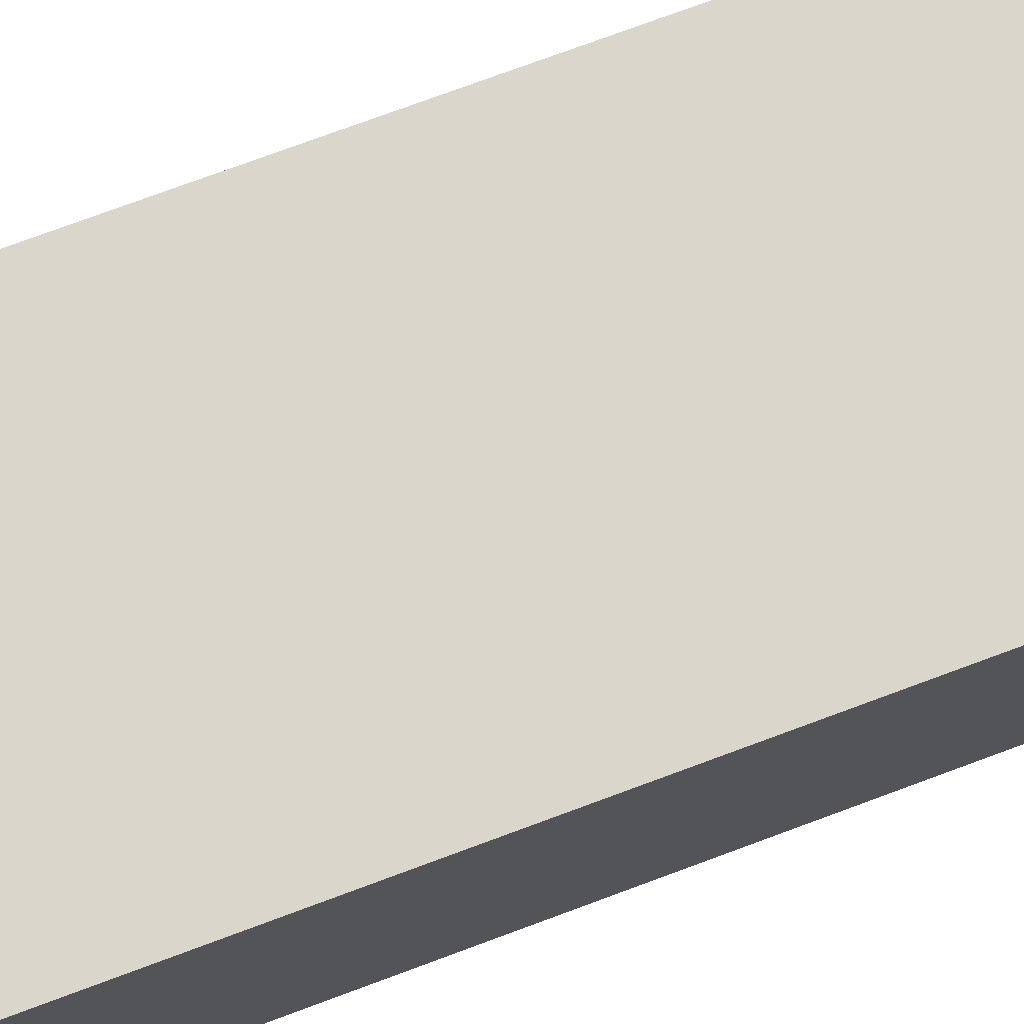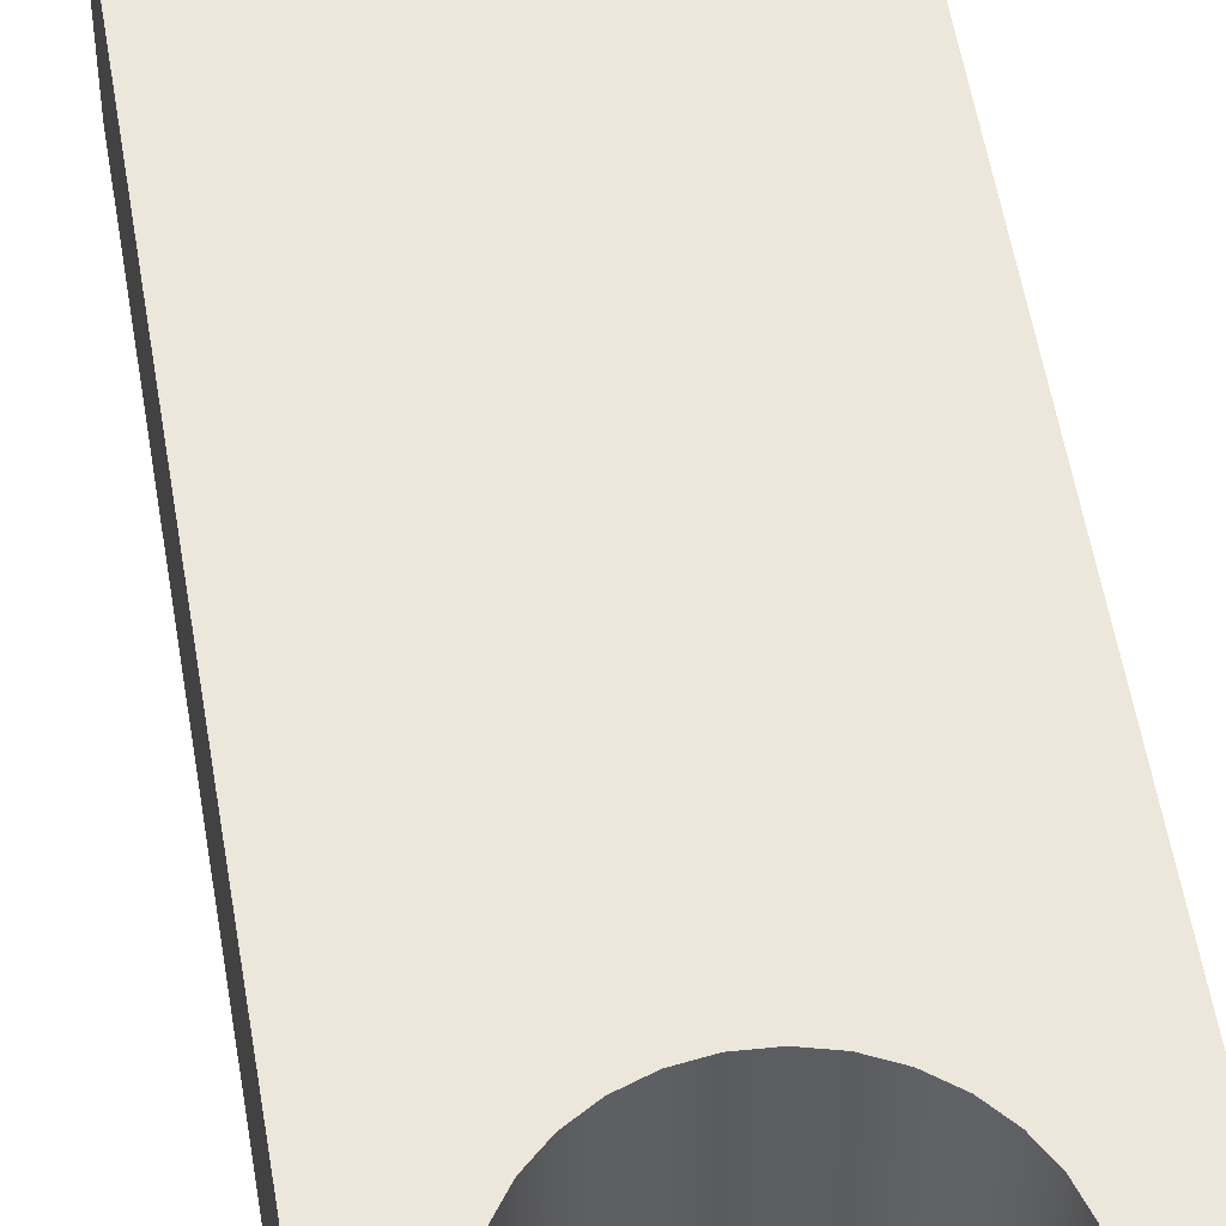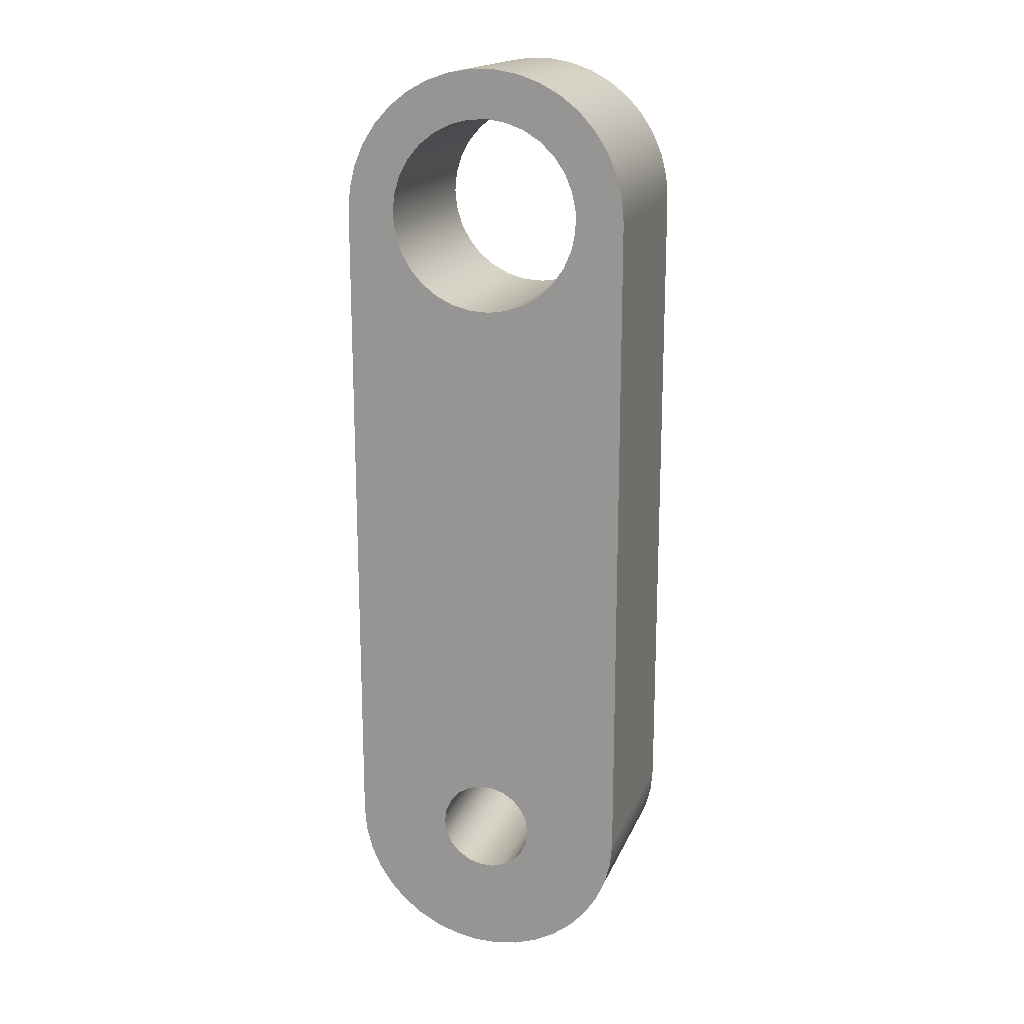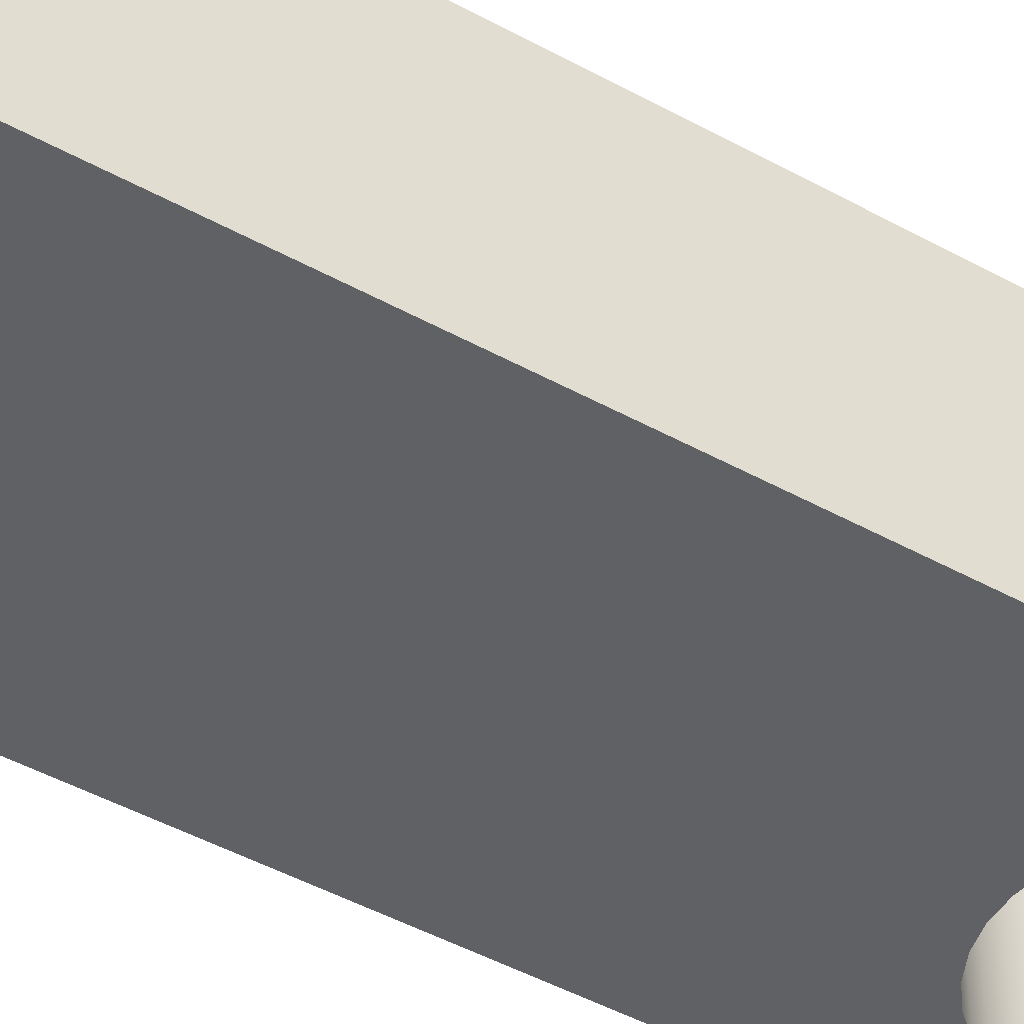
<metadata>
{"format":"obj","ext":"obj","renderer":"f3d","projection":"perspective","resolution":1024,"background":"white","views":[{"elev":73.8,"azim":-110.5,"up":"+Z"},{"elev":52.9,"azim":170.9,"up":"+Z"},{"elev":17.5,"azim":17.5,"up":"+Y"},{"elev":-45.6,"azim":57.4,"up":"+Z"}]}
</metadata>
<code>
v 20.86 -18.42 5.715
v 20.91 -18.93 5.715
v 21.06 -19.42 5.715
v 21.31 -19.87 5.715
v 21.65 -20.26 5.715
v 22.05 -20.57 5.715
v 22.51 -20.8 5.715
v 23.01 -20.93 5.715
v 23.53 -20.95 5.715
v 24.03 -20.88 5.715
v 24.52 -20.7 5.715
v 24.95 -20.42 5.715
v 25.32 -20.07 5.715
v 25.62 -19.65 5.715
v 25.82 -19.18 5.715
v 25.92 -18.67 5.715
v 25.92 -18.16 5.715
v 25.82 -17.66 5.715
v 25.62 -17.18 5.715
v 25.32 -16.76 5.715
v 24.95 -16.41 5.715
v 24.52 -16.14 5.715
v 24.03 -15.96 5.715
v 23.53 -15.88 5.715
v 23.01 -15.91 5.715
v 22.51 -16.03 5.715
v 22.05 -16.26 5.715
v 21.65 -16.58 5.715
v 21.31 -16.97 5.715
v 21.06 -17.41 5.715
v 20.91 -17.9 5.715
v 22.13 -36.2 5.715
v 22.18 -36.55 5.715
v 22.33 -36.88 5.715
v 22.57 -37.16 5.715
v 22.87 -37.35 5.715
v 23.22 -37.45 5.715
v 23.58 -37.45 5.715
v 23.92 -37.35 5.715
v 24.23 -37.16 5.715
v 24.47 -36.88 5.715
v 24.62 -36.55 5.715
v 24.67 -36.2 5.715
v 24.62 -35.84 5.715
v 24.47 -35.51 5.715
v 24.23 -35.24 5.715
v 23.92 -35.04 5.715
v 23.58 -34.94 5.715
v 23.22 -34.94 5.715
v 22.87 -35.04 5.715
v 22.57 -35.24 5.715
v 22.33 -35.51 5.715
v 22.18 -35.84 5.715
v 19.59 -18.42 5.715
v 19.64 -17.79 5.715
v 19.79 -17.18 5.715
v 20.05 -16.6 5.715
v 20.39 -16.08 5.715
v 20.82 -15.61 5.715
v 21.31 -15.23 5.715
v 21.87 -14.93 5.715
v 22.46 -14.72 5.715
v 23.08 -14.62 5.715
v 23.71 -14.62 5.715
v 24.33 -14.72 5.715
v 24.93 -14.93 5.715
v 25.48 -15.23 5.715
v 25.98 -15.61 5.715
v 26.4 -16.08 5.715
v 26.75 -16.6 5.715
v 27 -17.18 5.715
v 27.16 -17.79 5.715
v 27.21 -18.42 5.715
v 27.21 -36.2 5.715
v 27.15 -36.82 5.715
v 27 -37.43 5.715
v 26.75 -38.01 5.715
v 26.4 -38.54 5.715
v 25.98 -39 5.715
v 25.48 -39.39 5.715
v 24.93 -39.69 5.715
v 24.33 -39.89 5.715
v 23.71 -39.99 5.715
v 23.08 -39.99 5.715
v 22.46 -39.89 5.715
v 21.87 -39.69 5.715
v 21.31 -39.39 5.715
v 20.82 -39 5.715
v 20.39 -38.54 5.715
v 20.05 -38.01 5.715
v 19.79 -37.43 5.715
v 19.64 -36.83 5.715
v 19.59 -36.2 5.715
v 27.21 -36.2 5.715
v 27.21 -18.42 5.715
v 27.21 -18.42 10.8
v 27.21 -36.2 10.8
v 27.21 -18.42 5.715
v 27.16 -17.79 5.715
v 27 -17.18 5.715
v 26.75 -16.6 5.715
v 26.4 -16.08 5.715
v 25.98 -15.61 5.715
v 25.48 -15.23 5.715
v 24.93 -14.93 5.715
v 24.33 -14.72 5.715
v 23.71 -14.62 5.715
v 23.08 -14.62 5.715
v 22.46 -14.72 5.715
v 21.87 -14.93 5.715
v 21.31 -15.23 5.715
v 20.82 -15.61 5.715
v 20.39 -16.08 5.715
v 20.05 -16.6 5.715
v 19.79 -17.18 5.715
v 19.64 -17.79 5.715
v 19.59 -18.42 5.715
v 19.59 -18.42 10.8
v 19.64 -17.79 10.8
v 19.79 -17.18 10.8
v 20.05 -16.6 10.8
v 20.39 -16.08 10.8
v 20.82 -15.61 10.8
v 21.31 -15.23 10.8
v 21.87 -14.93 10.8
v 22.46 -14.72 10.8
v 23.08 -14.62 10.8
v 23.71 -14.62 10.8
v 24.33 -14.72 10.8
v 24.93 -14.93 10.8
v 25.48 -15.23 10.8
v 25.98 -15.61 10.8
v 26.4 -16.08 10.8
v 26.75 -16.6 10.8
v 27 -17.18 10.8
v 27.16 -17.79 10.8
v 27.21 -18.42 10.8
v 22.13 -36.2 5.715
v 22.18 -35.84 5.715
v 22.33 -35.51 5.715
v 22.57 -35.24 5.715
v 22.87 -35.04 5.715
v 23.22 -34.94 5.715
v 23.58 -34.94 5.715
v 23.92 -35.04 5.715
v 24.23 -35.24 5.715
v 24.47 -35.51 5.715
v 24.62 -35.84 5.715
v 24.67 -36.2 5.715
v 24.62 -36.55 5.715
v 24.47 -36.88 5.715
v 24.23 -37.16 5.715
v 23.92 -37.35 5.715
v 23.58 -37.45 5.715
v 23.22 -37.45 5.715
v 22.87 -37.35 5.715
v 22.57 -37.16 5.715
v 22.33 -36.88 5.715
v 22.18 -36.55 5.715
v 22.13 -36.2 10.8
v 22.18 -36.55 10.8
v 22.33 -36.88 10.8
v 22.57 -37.16 10.8
v 22.87 -37.35 10.8
v 23.22 -37.45 10.8
v 23.58 -37.45 10.8
v 23.92 -37.35 10.8
v 24.23 -37.16 10.8
v 24.47 -36.88 10.8
v 24.62 -36.55 10.8
v 24.67 -36.2 10.8
v 24.62 -35.84 10.8
v 24.47 -35.51 10.8
v 24.23 -35.24 10.8
v 23.92 -35.04 10.8
v 23.58 -34.94 10.8
v 23.22 -34.94 10.8
v 22.87 -35.04 10.8
v 22.57 -35.24 10.8
v 22.33 -35.51 10.8
v 22.18 -35.84 10.8
v 22.13 -36.2 10.8
v 22.13 -36.2 5.715
v 20.86 -18.42 5.715
v 20.91 -17.9 5.715
v 21.06 -17.41 5.715
v 21.31 -16.97 5.715
v 21.65 -16.58 5.715
v 22.05 -16.26 5.715
v 22.51 -16.03 5.715
v 23.01 -15.91 5.715
v 23.53 -15.88 5.715
v 24.03 -15.96 5.715
v 24.52 -16.14 5.715
v 24.95 -16.41 5.715
v 25.32 -16.76 5.715
v 25.62 -17.18 5.715
v 25.82 -17.66 5.715
v 25.92 -18.16 5.715
v 25.92 -18.67 5.715
v 25.82 -19.18 5.715
v 25.62 -19.65 5.715
v 25.32 -20.07 5.715
v 24.95 -20.42 5.715
v 24.52 -20.7 5.715
v 24.03 -20.88 5.715
v 23.53 -20.95 5.715
v 23.01 -20.93 5.715
v 22.51 -20.8 5.715
v 22.05 -20.57 5.715
v 21.65 -20.26 5.715
v 21.31 -19.87 5.715
v 21.06 -19.42 5.715
v 20.91 -18.93 5.715
v 20.86 -18.42 10.8
v 20.91 -18.93 10.8
v 21.06 -19.42 10.8
v 21.31 -19.87 10.8
v 21.65 -20.26 10.8
v 22.05 -20.57 10.8
v 22.51 -20.8 10.8
v 23.01 -20.93 10.8
v 23.53 -20.95 10.8
v 24.03 -20.88 10.8
v 24.52 -20.7 10.8
v 24.95 -20.42 10.8
v 25.32 -20.07 10.8
v 25.62 -19.65 10.8
v 25.82 -19.18 10.8
v 25.92 -18.67 10.8
v 25.92 -18.16 10.8
v 25.82 -17.66 10.8
v 25.62 -17.18 10.8
v 25.32 -16.76 10.8
v 24.95 -16.41 10.8
v 24.52 -16.14 10.8
v 24.03 -15.96 10.8
v 23.53 -15.88 10.8
v 23.01 -15.91 10.8
v 22.51 -16.03 10.8
v 22.05 -16.26 10.8
v 21.65 -16.58 10.8
v 21.31 -16.97 10.8
v 21.06 -17.41 10.8
v 20.91 -17.9 10.8
v 20.86 -18.42 10.8
v 20.86 -18.42 5.715
v 19.59 -36.2 5.715
v 19.64 -36.83 5.715
v 19.79 -37.43 5.715
v 20.05 -38.01 5.715
v 20.39 -38.54 5.715
v 20.82 -39 5.715
v 21.31 -39.39 5.715
v 21.87 -39.69 5.715
v 22.46 -39.89 5.715
v 23.08 -39.99 5.715
v 23.71 -39.99 5.715
v 24.33 -39.89 5.715
v 24.93 -39.69 5.715
v 25.48 -39.39 5.715
v 25.98 -39 5.715
v 26.4 -38.54 5.715
v 26.75 -38.01 5.715
v 27 -37.43 5.715
v 27.15 -36.82 5.715
v 27.21 -36.2 5.715
v 27.21 -36.2 10.8
v 27.15 -36.82 10.8
v 27 -37.43 10.8
v 26.75 -38.01 10.8
v 26.4 -38.54 10.8
v 25.98 -39 10.8
v 25.48 -39.39 10.8
v 24.93 -39.69 10.8
v 24.33 -39.89 10.8
v 23.71 -39.99 10.8
v 23.08 -39.99 10.8
v 22.46 -39.89 10.8
v 21.87 -39.69 10.8
v 21.31 -39.39 10.8
v 20.82 -39 10.8
v 20.39 -38.54 10.8
v 20.05 -38.01 10.8
v 19.79 -37.43 10.8
v 19.64 -36.83 10.8
v 19.59 -36.2 10.8
v 19.59 -18.42 5.715
v 19.59 -36.2 5.715
v 19.59 -36.2 10.8
v 19.59 -18.42 10.8
v 20.86 -18.42 10.8
v 20.91 -17.9 10.8
v 21.06 -17.41 10.8
v 21.31 -16.97 10.8
v 21.65 -16.58 10.8
v 22.05 -16.26 10.8
v 22.51 -16.03 10.8
v 23.01 -15.91 10.8
v 23.53 -15.88 10.8
v 24.03 -15.96 10.8
v 24.52 -16.14 10.8
v 24.95 -16.41 10.8
v 25.32 -16.76 10.8
v 25.62 -17.18 10.8
v 25.82 -17.66 10.8
v 25.92 -18.16 10.8
v 25.92 -18.67 10.8
v 25.82 -19.18 10.8
v 25.62 -19.65 10.8
v 25.32 -20.07 10.8
v 24.95 -20.42 10.8
v 24.52 -20.7 10.8
v 24.03 -20.88 10.8
v 23.53 -20.95 10.8
v 23.01 -20.93 10.8
v 22.51 -20.8 10.8
v 22.05 -20.57 10.8
v 21.65 -20.26 10.8
v 21.31 -19.87 10.8
v 21.06 -19.42 10.8
v 20.91 -18.93 10.8
v 22.13 -36.2 10.8
v 22.18 -35.84 10.8
v 22.33 -35.51 10.8
v 22.57 -35.24 10.8
v 22.87 -35.04 10.8
v 23.22 -34.94 10.8
v 23.58 -34.94 10.8
v 23.92 -35.04 10.8
v 24.23 -35.24 10.8
v 24.47 -35.51 10.8
v 24.62 -35.84 10.8
v 24.67 -36.2 10.8
v 24.62 -36.55 10.8
v 24.47 -36.88 10.8
v 24.23 -37.16 10.8
v 23.92 -37.35 10.8
v 23.58 -37.45 10.8
v 23.22 -37.45 10.8
v 22.87 -37.35 10.8
v 22.57 -37.16 10.8
v 22.33 -36.88 10.8
v 22.18 -36.55 10.8
v 27.21 -18.42 10.8
v 27.16 -17.79 10.8
v 27 -17.18 10.8
v 26.75 -16.6 10.8
v 26.4 -16.08 10.8
v 25.98 -15.61 10.8
v 25.48 -15.23 10.8
v 24.93 -14.93 10.8
v 24.33 -14.72 10.8
v 23.71 -14.62 10.8
v 23.08 -14.62 10.8
v 22.46 -14.72 10.8
v 21.87 -14.93 10.8
v 21.31 -15.23 10.8
v 20.82 -15.61 10.8
v 20.39 -16.08 10.8
v 20.05 -16.6 10.8
v 19.79 -17.18 10.8
v 19.64 -17.79 10.8
v 19.59 -18.42 10.8
v 19.59 -36.2 10.8
v 19.64 -36.83 10.8
v 19.79 -37.43 10.8
v 20.05 -38.01 10.8
v 20.39 -38.54 10.8
v 20.82 -39 10.8
v 21.31 -39.39 10.8
v 21.87 -39.69 10.8
v 22.46 -39.89 10.8
v 23.08 -39.99 10.8
v 23.71 -39.99 10.8
v 24.33 -39.89 10.8
v 24.93 -39.69 10.8
v 25.48 -39.39 10.8
v 25.98 -39 10.8
v 26.4 -38.54 10.8
v 26.75 -38.01 10.8
v 27 -37.43 10.8
v 27.15 -36.82 10.8
v 27.21 -36.2 10.8
g ef9a3134-e2d5-11ea-bf01-54bf646e7e1f
f 2 54 1
f 1 54 55
f 1 55 56
f 2 3 54
f 54 3 93
f 93 3 4
f 93 4 5
f 6 52 5
f 5 52 53
f 5 53 93
f 93 53 32
f 93 32 89
f 89 32 88
f 88 32 87
f 87 32 33
f 87 33 86
f 86 33 34
f 86 34 85
f 85 34 35
f 85 35 36
f 52 6 51
f 51 6 7
f 51 7 50
f 50 7 8
f 50 8 49
f 49 8 9
f 49 9 48
f 48 9 10
f 48 10 47
f 47 10 46
f 46 10 11
f 46 11 45
f 45 11 12
f 45 12 13
f 14 74 13
f 13 74 44
f 13 44 45
f 74 14 73
f 73 14 15
f 73 15 16
f 17 70 16
f 16 70 71
f 16 71 72
f 70 17 69
f 69 17 18
f 69 18 68
f 68 18 19
f 68 19 67
f 67 19 20
f 67 20 21
f 67 21 66
f 66 21 22
f 66 22 65
f 65 22 23
f 65 23 64
f 64 23 24
f 64 24 63
f 63 24 25
f 63 25 62
f 62 25 26
f 62 26 27
f 62 27 61
f 61 27 28
f 61 28 60
f 60 28 29
f 60 29 59
f 59 29 30
f 59 30 31
f 59 31 58
f 58 31 1
f 58 1 57
f 57 1 56
f 85 36 84
f 84 36 37
f 84 37 38
f 84 38 83
f 83 38 39
f 83 39 82
f 82 39 40
f 82 40 41
f 82 41 81
f 81 41 42
f 81 42 80
f 80 42 43
f 80 43 79
f 79 43 78
f 78 43 74
f 78 74 77
f 77 74 76
f 76 74 75
f 43 44 74
f 72 73 16
f 89 90 93
f 93 90 91
f 93 91 92
g ef9b4358-e2d5-11ea-91da-54bf646e7e1f
f 94 95 97
f 97 95 96
g ef9d8e66-e2d5-11ea-b91d-54bf646e7e1f
f 137 98 136
f 136 98 99
f 136 99 135
f 135 99 100
f 135 100 134
f 134 100 101
f 134 101 133
f 133 101 102
f 133 102 132
f 132 102 103
f 132 103 131
f 131 103 104
f 131 104 130
f 130 104 105
f 130 105 129
f 129 105 106
f 129 106 128
f 128 106 107
f 128 107 127
f 127 107 108
f 127 108 126
f 126 108 109
f 126 109 125
f 125 109 110
f 125 110 124
f 124 110 111
f 124 111 123
f 123 111 112
f 123 112 122
f 122 112 113
f 122 113 121
f 121 113 114
f 121 114 120
f 120 114 115
f 120 115 119
f 119 115 116
f 119 116 118
f 118 116 117
g ef9e792e-e2d5-11ea-b53d-54bf646e7e1f
f 139 181 138
f 138 181 182
f 183 160 159
f 159 160 161
f 159 161 158
f 158 161 162
f 158 162 157
f 157 162 163
f 157 163 156
f 156 163 164
f 156 164 155
f 155 164 165
f 155 165 154
f 154 165 166
f 154 166 153
f 153 166 167
f 153 167 152
f 152 167 168
f 152 168 151
f 151 168 169
f 151 169 150
f 150 169 170
f 150 170 149
f 149 170 171
f 149 171 148
f 148 171 172
f 148 172 147
f 147 172 173
f 147 173 146
f 146 173 174
f 146 174 145
f 145 174 175
f 145 175 144
f 144 175 176
f 144 176 143
f 143 176 177
f 143 177 142
f 142 177 178
f 142 178 141
f 141 178 179
f 141 179 140
f 140 179 180
f 140 180 139
f 139 180 181
g ef9f640a-e2d5-11ea-9380-54bf646e7e1f
f 185 245 184
f 184 245 246
f 247 215 214
f 214 215 216
f 214 216 213
f 213 216 217
f 213 217 212
f 212 217 218
f 212 218 211
f 211 218 219
f 211 219 210
f 210 219 220
f 210 220 209
f 209 220 221
f 209 221 208
f 208 221 222
f 208 222 207
f 207 222 223
f 207 223 206
f 206 223 224
f 206 224 205
f 205 224 225
f 205 225 204
f 204 225 226
f 204 226 203
f 203 226 227
f 203 227 202
f 202 227 228
f 202 228 201
f 201 228 229
f 201 229 200
f 200 229 230
f 200 230 199
f 199 230 231
f 199 231 198
f 198 231 232
f 198 232 197
f 197 232 233
f 197 233 196
f 196 233 234
f 196 234 195
f 195 234 235
f 195 235 194
f 194 235 236
f 194 236 193
f 193 236 237
f 193 237 192
f 192 237 238
f 192 238 191
f 191 238 239
f 191 239 190
f 190 239 240
f 190 240 189
f 189 240 241
f 189 241 188
f 188 241 242
f 188 242 187
f 187 242 243
f 187 243 186
f 186 243 244
f 186 244 185
f 185 244 245
g efa04ee6-e2d5-11ea-9292-54bf646e7e1f
f 287 248 286
f 286 248 249
f 286 249 285
f 285 249 250
f 285 250 284
f 284 250 251
f 284 251 283
f 283 251 252
f 283 252 282
f 282 252 253
f 282 253 281
f 281 253 254
f 281 254 280
f 280 254 255
f 280 255 279
f 279 255 256
f 279 256 278
f 278 256 257
f 278 257 277
f 277 257 258
f 277 258 276
f 276 258 259
f 276 259 275
f 275 259 260
f 275 260 274
f 274 260 261
f 274 261 273
f 273 261 262
f 273 262 272
f 272 262 263
f 272 263 271
f 271 263 264
f 271 264 270
f 270 264 265
f 270 265 269
f 269 265 266
f 269 266 268
f 268 266 267
g efa1127a-e2d5-11ea-8025-54bf646e7e1f
f 288 289 291
f 291 289 290
g efa1fd6c-e2d5-11ea-a8cc-54bf646e7e1f
f 293 360 292
f 292 360 361
f 292 361 362
f 360 293 359
f 359 293 294
f 359 294 295
f 359 295 358
f 358 295 296
f 358 296 357
f 357 296 297
f 357 297 356
f 356 297 298
f 356 298 299
f 356 299 355
f 355 299 300
f 355 300 354
f 354 300 301
f 354 301 353
f 353 301 302
f 353 302 352
f 352 302 303
f 352 303 351
f 351 303 304
f 351 304 305
f 351 305 350
f 350 305 306
f 350 306 349
f 349 306 307
f 349 307 348
f 348 307 308
f 348 308 347
f 347 308 346
f 346 308 345
f 345 308 309
f 345 309 310
f 345 310 384
f 384 310 311
f 384 311 333
f 333 311 332
f 332 311 312
f 332 312 313
f 332 313 331
f 331 313 314
f 331 314 330
f 330 314 329
f 329 314 315
f 329 315 328
f 328 315 316
f 328 316 327
f 327 316 317
f 327 317 326
f 326 317 318
f 326 318 325
f 325 318 319
f 325 319 324
f 324 319 365
f 324 365 323
f 323 365 369
f 323 369 370
f 319 320 365
f 365 320 321
f 365 321 364
f 364 321 322
f 364 322 292
f 333 334 384
f 384 334 380
f 384 380 381
f 335 378 334
f 334 378 379
f 334 379 380
f 378 335 377
f 377 335 336
f 377 336 376
f 376 336 337
f 376 337 338
f 376 338 375
f 375 338 339
f 375 339 374
f 374 339 340
f 374 340 341
f 374 341 373
f 373 341 342
f 373 342 343
f 373 343 372
f 372 343 344
f 372 344 371
f 371 344 323
f 371 323 370
f 362 363 292
f 292 363 364
f 366 367 365
f 365 367 368
f 365 368 369
f 381 382 384
f 384 382 383

</code>
